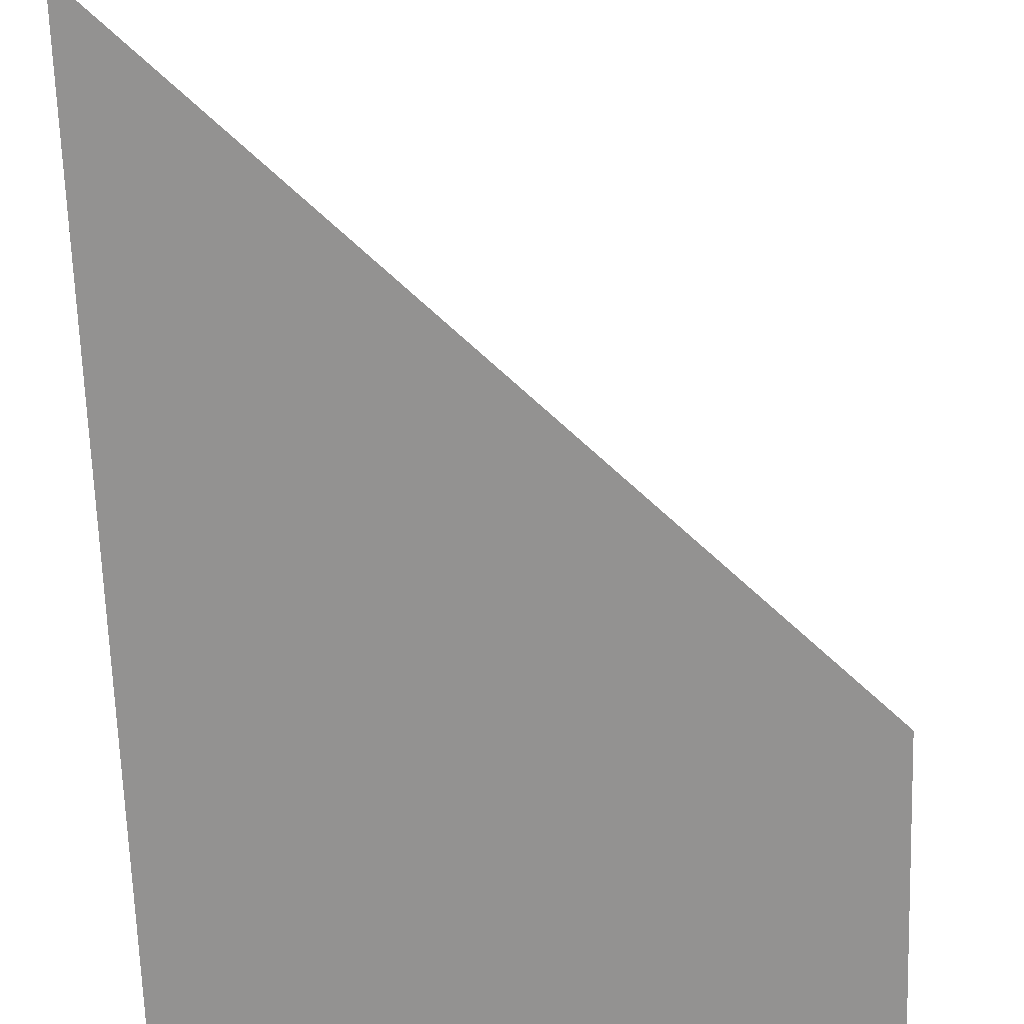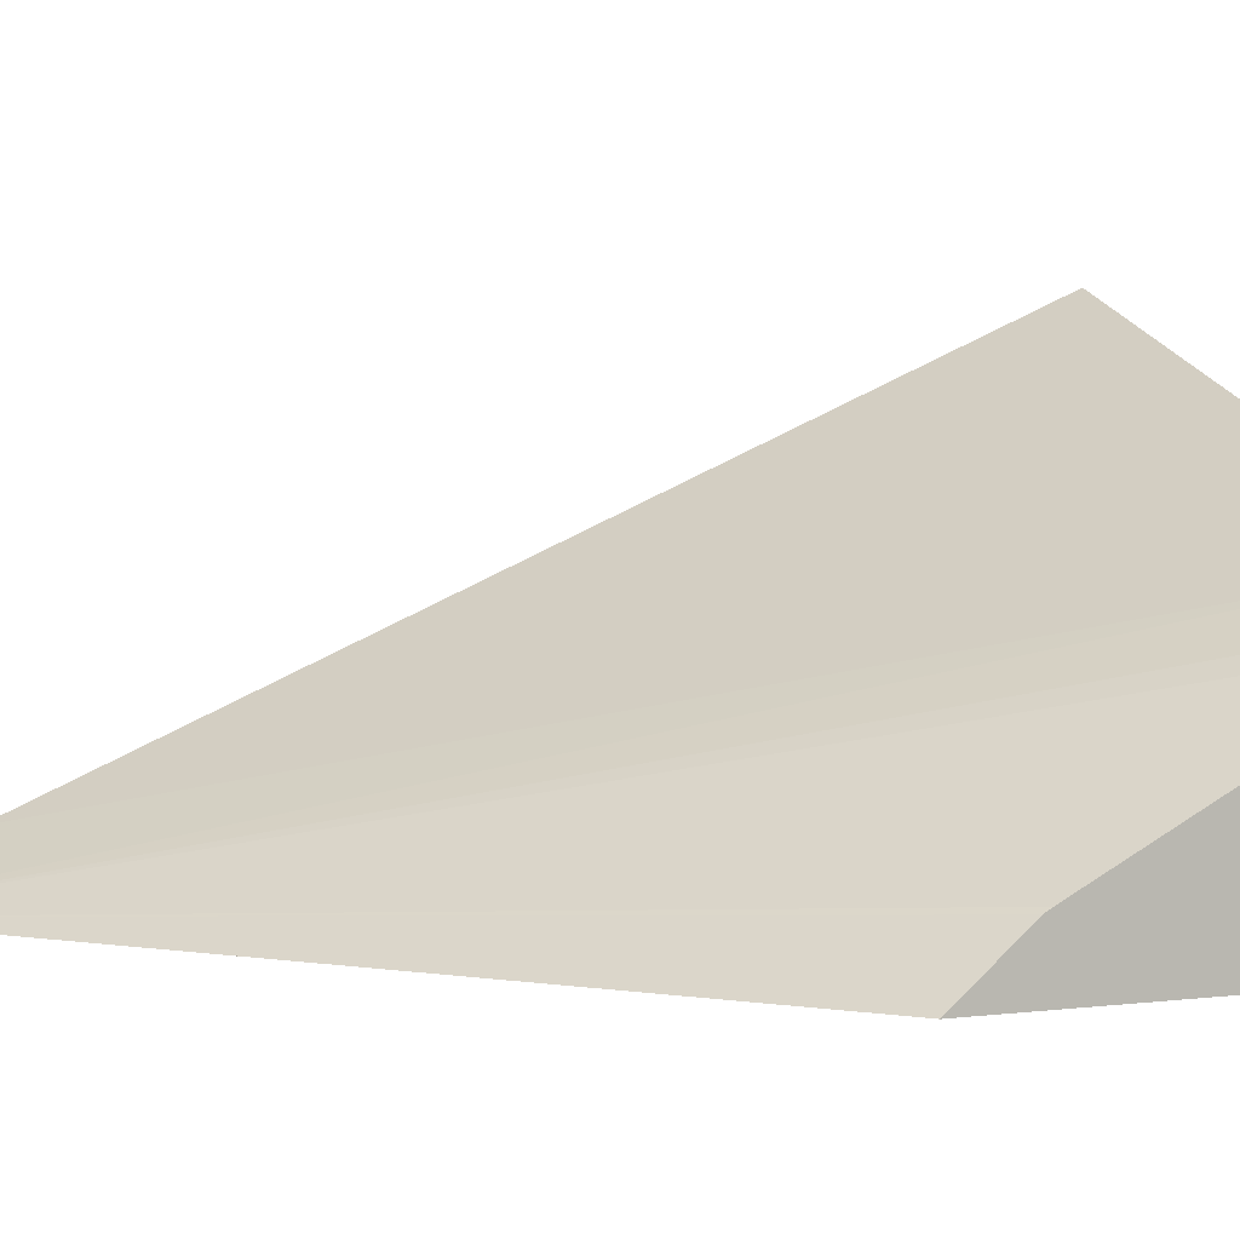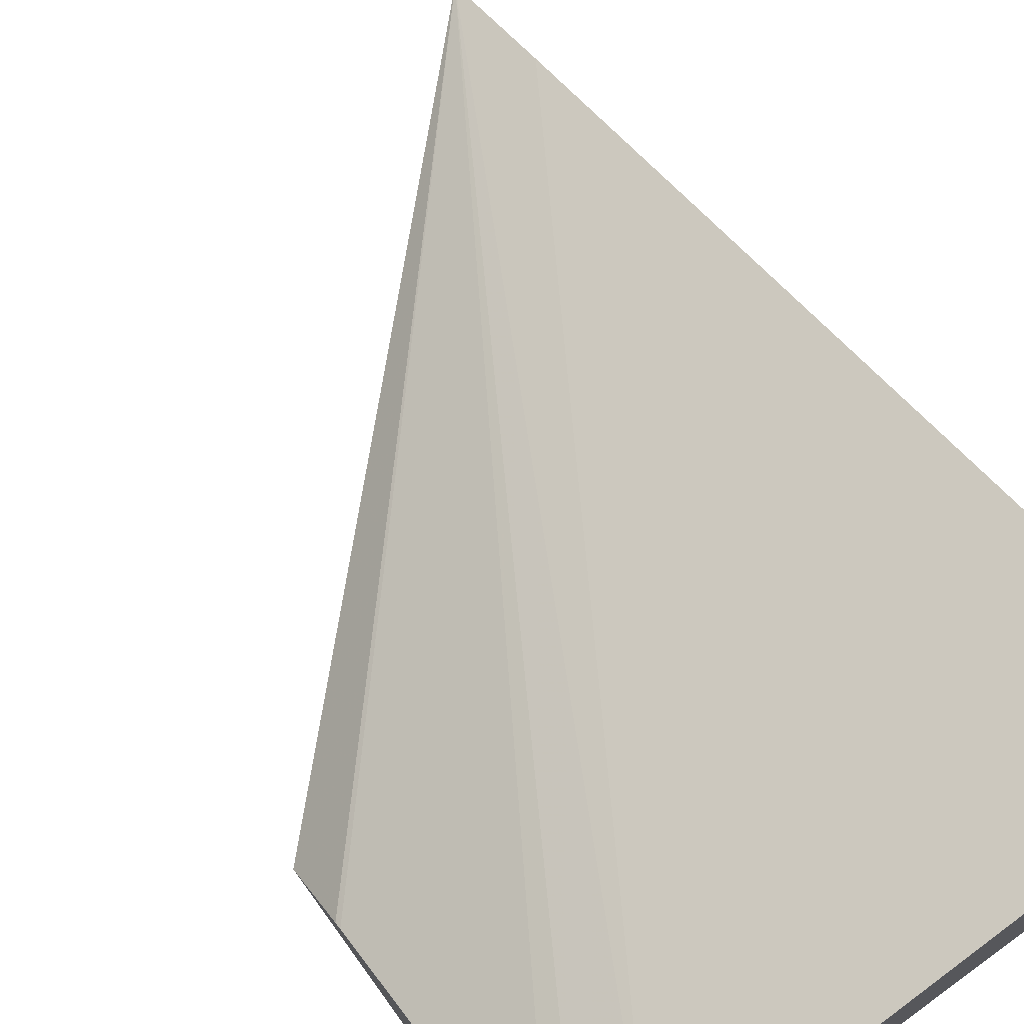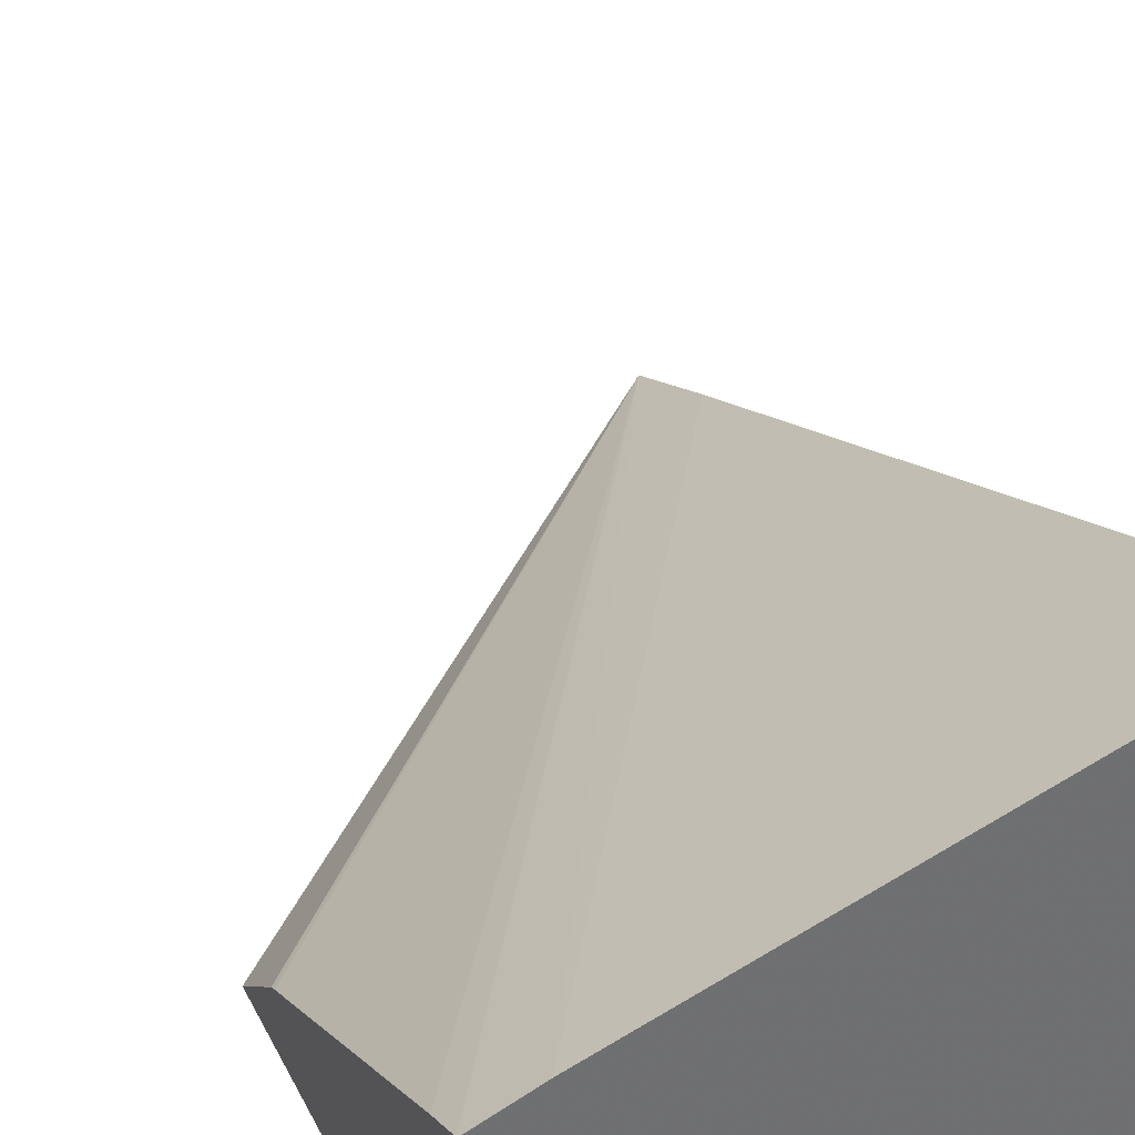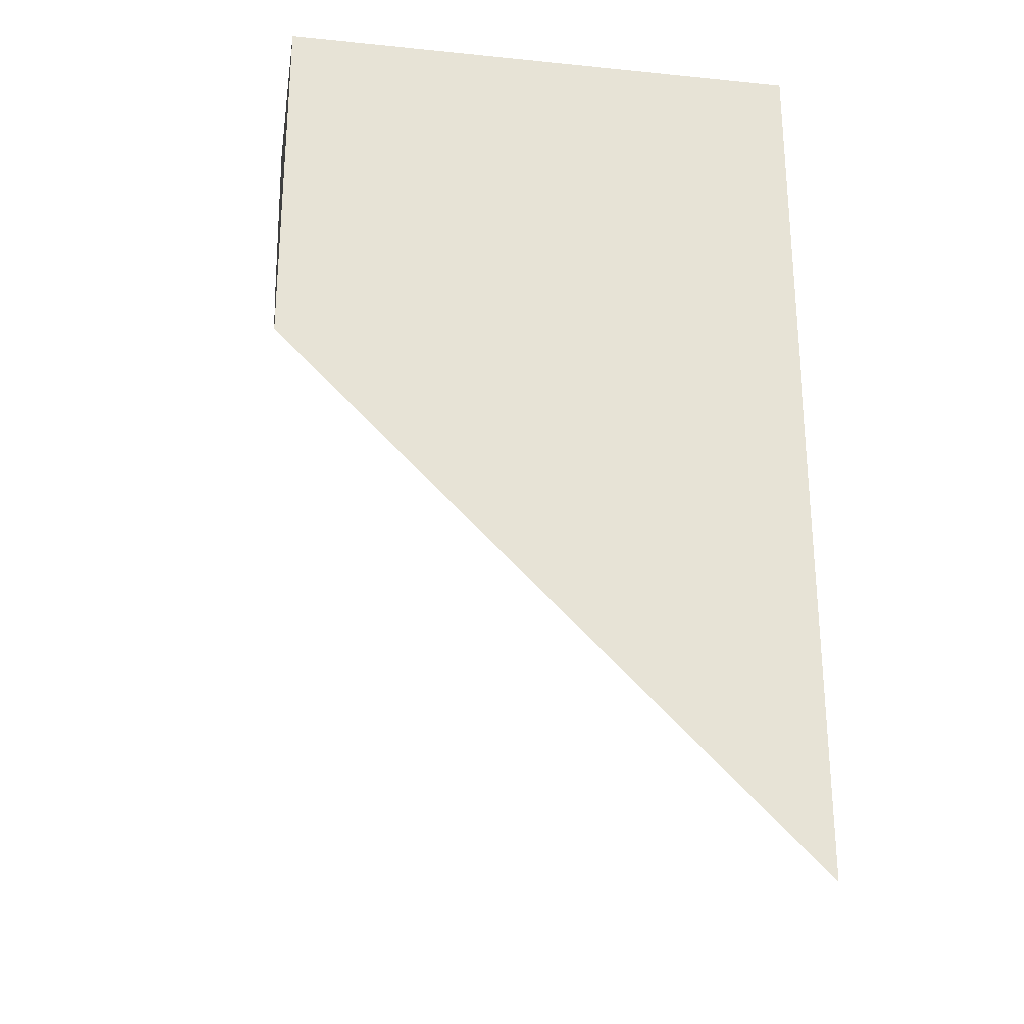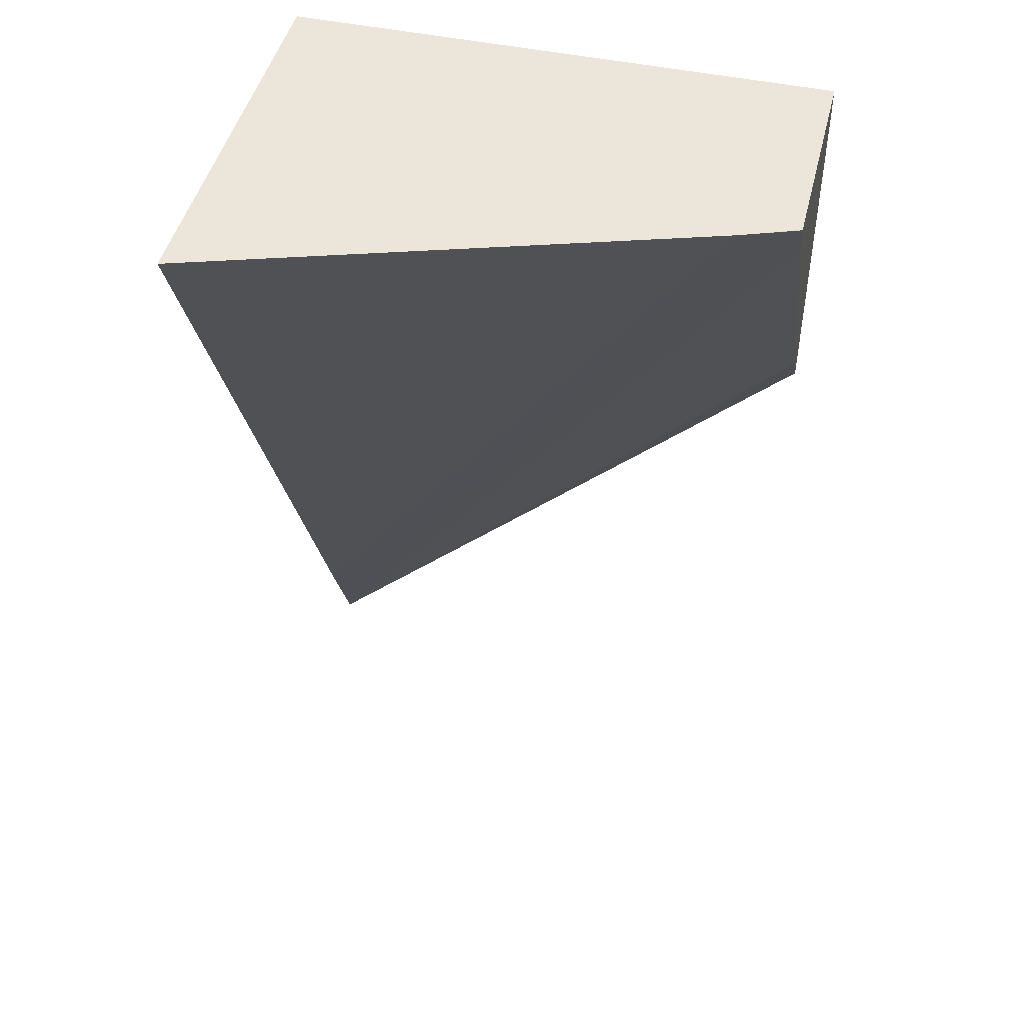
<metadata>
{"format":"obj","ext":"obj","renderer":"f3d","projection":"perspective","resolution":1024,"background":"white","views":[{"elev":-66.5,"azim":-178.1,"up":"+Y"},{"elev":5.5,"azim":-110.7,"up":"+Y"},{"elev":73.0,"azim":-36.0,"up":"+Y"},{"elev":37.0,"azim":-24.4,"up":"+Y"},{"elev":-26.6,"azim":-8.9,"up":"+Z"},{"elev":46.9,"azim":-166.3,"up":"+Z"}]}
</metadata>
<code>
v 0.3151 -0.0004886 0.4348
v 0.1581 -0.05187 0.4347
v 0.1581 -0.05182 0.4348
v 0.3151 -0.1287 0.4348
v 0.3151 -0.1119 0.1778
v 0.14 -0.05867 0.4347
v 0.3151 -0.1287 0.1407
v 0.14 -0.05883 0.4348
v 0.14 -0.1287 0.4348
v 0.14 -0.06469 0.4226
v 0.14 -0.1287 0.3153
v 0.14 -0.1112 0.3353
v 0.14 -0.1099 0.3375
v 0.14 -0.07197 0.4089
f 6 10 14
f 6 14 13
f 6 13 12
f 6 12 11
f 6 11 9
f 7 11 12
f 7 14 10
f 7 12 13
f 7 13 14
f 6 7 10
f 6 9 8
f 4 11 7
f 1 9 4
f 3 6 8
f 2 7 6
f 2 5 7
f 2 6 3
f 1 5 2
f 1 7 5
f 1 4 7
f 1 8 9
f 1 3 8
f 1 2 3
f 4 9 11

</code>
